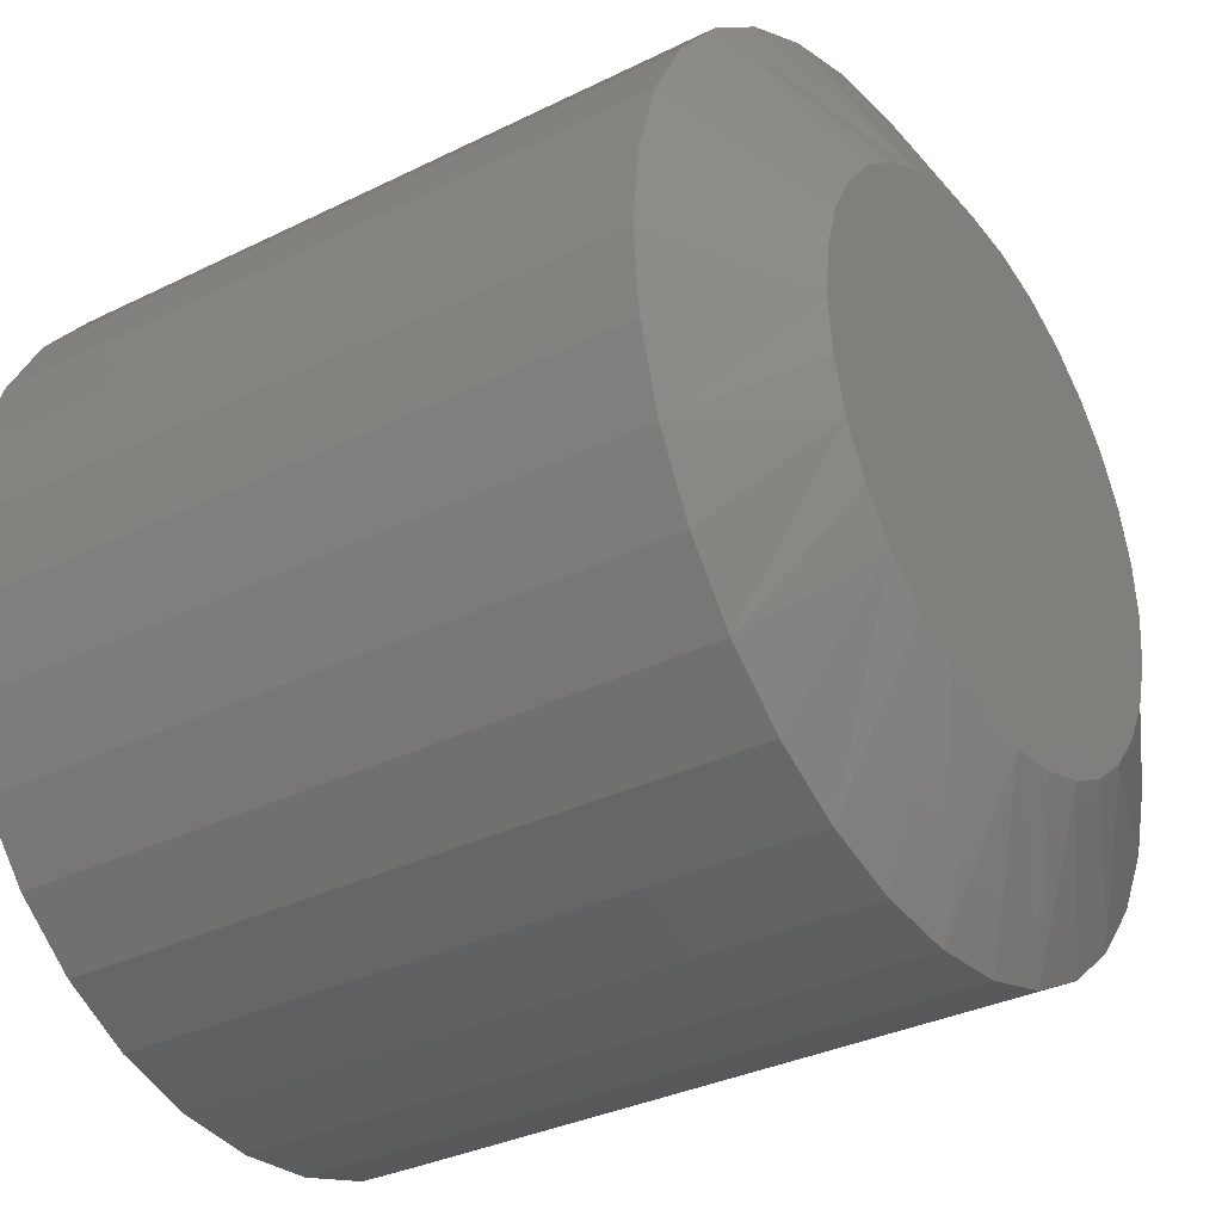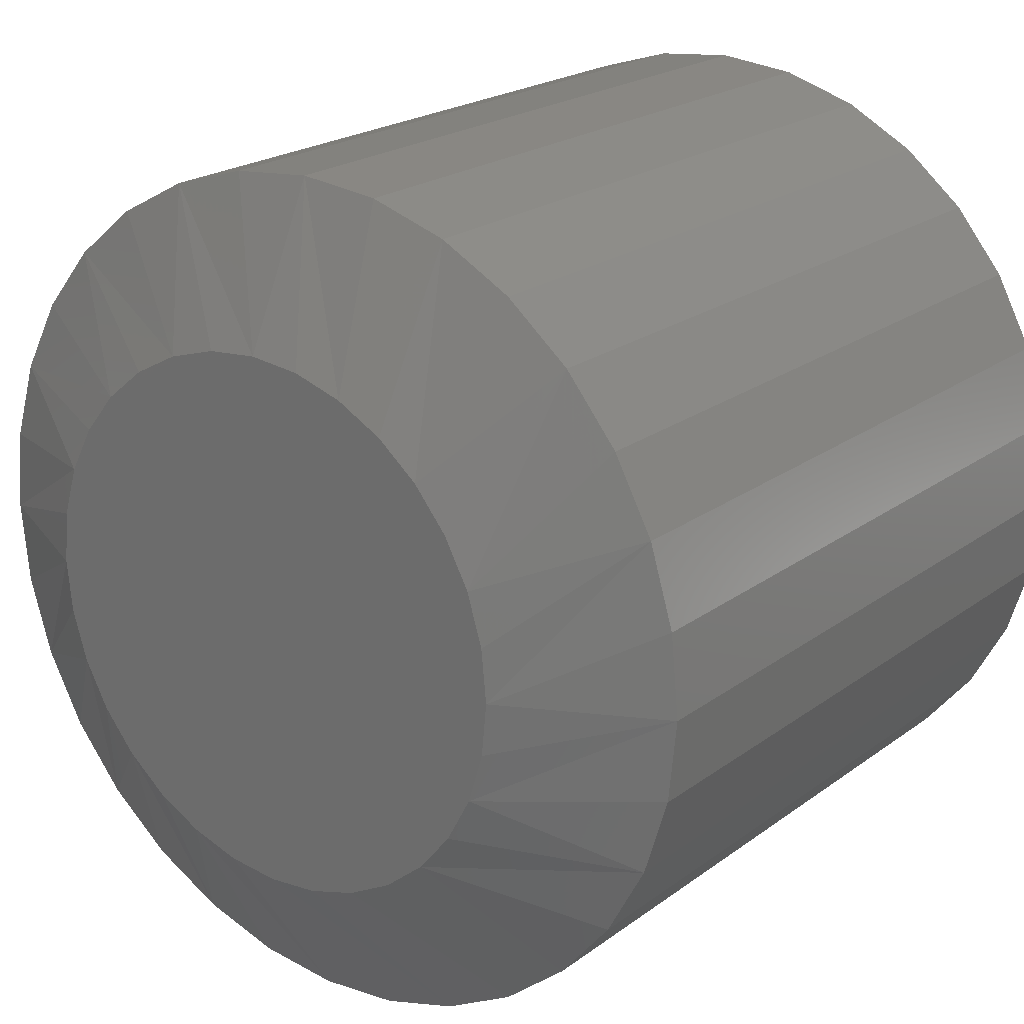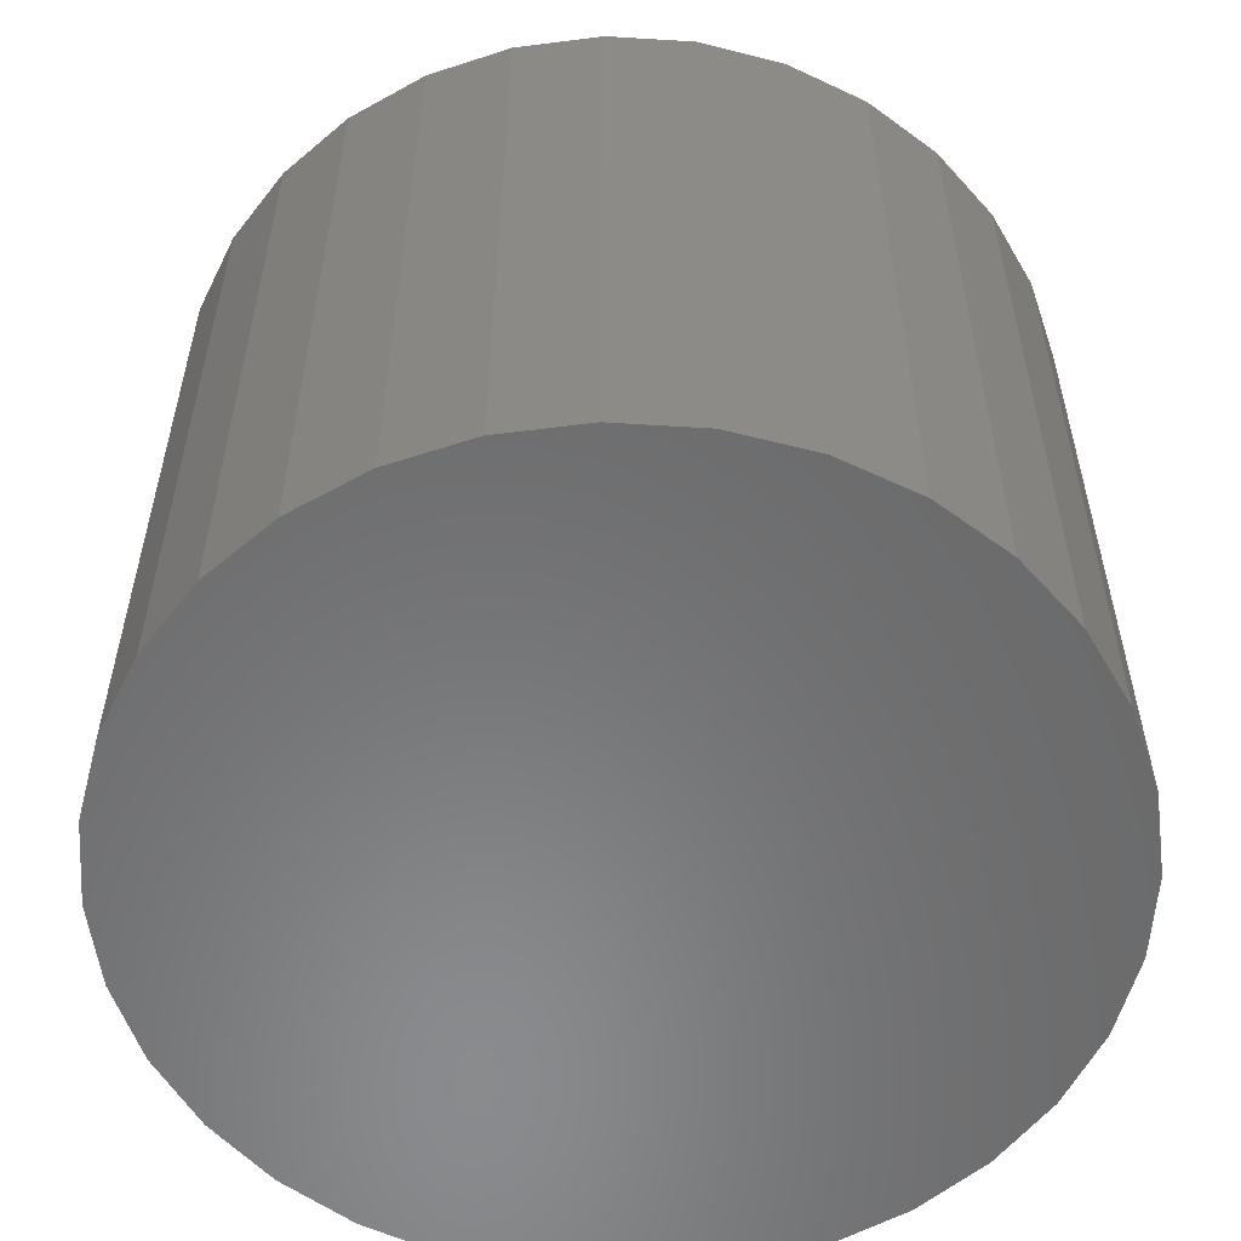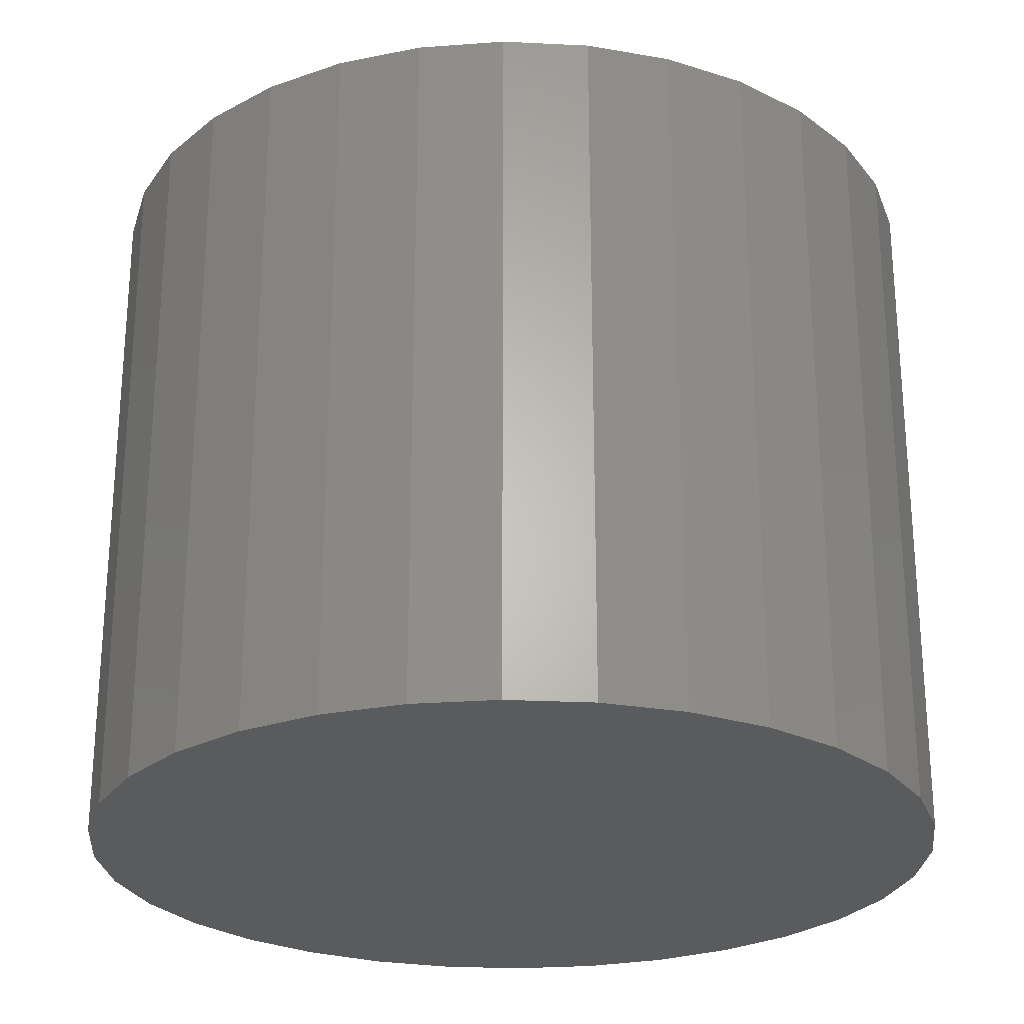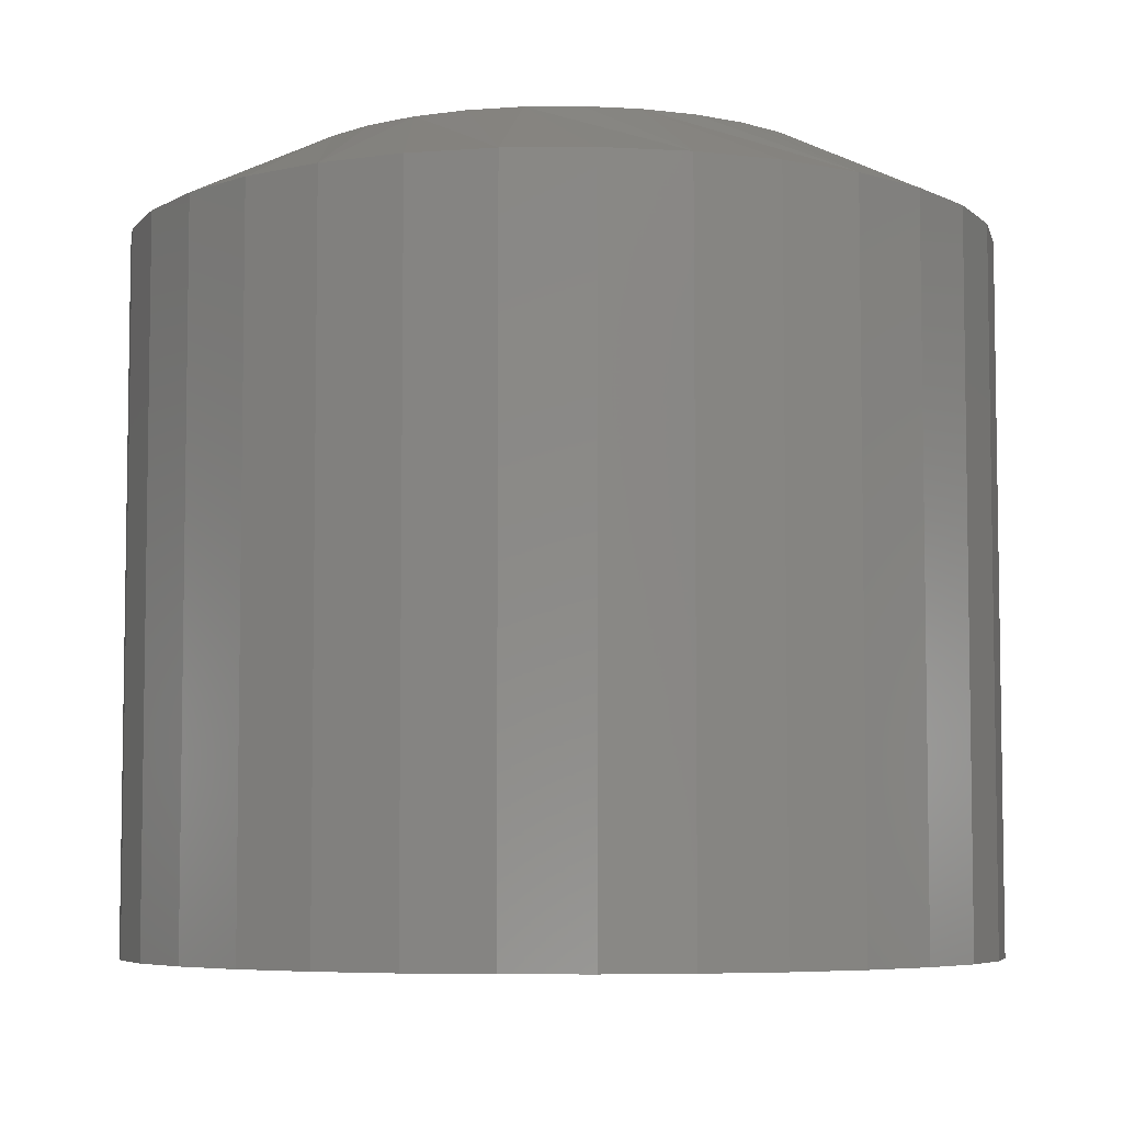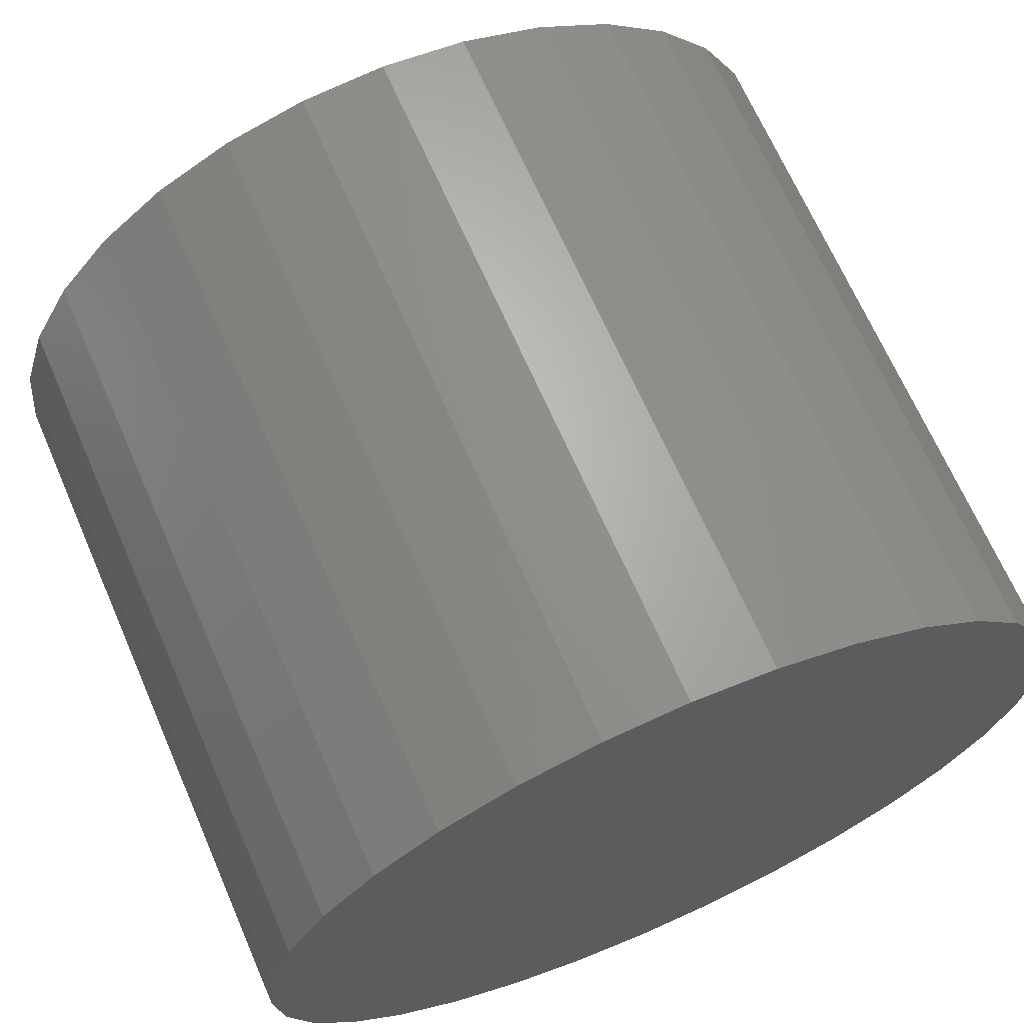
<metadata>
{"format":"stl","ext":"stl","renderer":"f3d","projection":"perspective","resolution":1024,"background":"white","views":[{"elev":-33.4,"azim":-55.9,"up":"+Y"},{"elev":21.4,"azim":38.0,"up":"+Y"},{"elev":-56.4,"azim":-121.8,"up":"+Z"},{"elev":-25.7,"azim":-32.6,"up":"+Z"},{"elev":-6.0,"azim":142.2,"up":"+Z"},{"elev":67.5,"azim":156.5,"up":"+Y"}]}
</metadata>
<code>
# stl→obj: 96 verts, 188 faces
v 0.509 0.04458 0.1562
v 0.5305 0.04458 0.1562
v 0.5197 0.04564 0.1562
v 0.4987 0.04145 0.1562
v 0.5408 0.04145 0.1562
v 0.4891 0.03636 0.1562
v 0.5503 0.03636 0.1562
v 0.4808 0.0295 0.1562
v 0.5587 0.0295 0.1562
v 0.4739 0.02115 0.1562
v 0.5655 0.02115 0.1562
v 0.4688 0.01163 0.1562
v 0.5706 0.01163 0.1562
v 0.4657 0.001292 0.1562
v 0.5738 0.001292 0.1562
v 0.5738 -0.02021 0.1562
v 0.4688 -0.03054 0.1562
v 0.5706 -0.03054 0.1562
v 0.4739 -0.04007 0.1562
v 0.5655 -0.04007 0.1562
v 0.4808 -0.04842 0.1562
v 0.5587 -0.04842 0.1562
v 0.4891 -0.05527 0.1562
v 0.5503 -0.05527 0.1562
v 0.4987 -0.06036 0.1562
v 0.5408 -0.06036 0.1562
v 0.509 -0.0635 0.1562
v 0.5305 -0.0635 0.1562
v 0.5197 -0.06456 0.1562
v 0.5748 -0.009457 0.1562
v 0.4646 -0.009457 0.1562
v 0.4657 -0.02021 0.1562
v 0.6061 -0.009457 0
v 0.6061 -0.009457 0.1406
v 0.6044 -0.0263 0
v 0.6044 -0.0263 0.1406
v 0.5995 -0.0425 0
v 0.5995 -0.0425 0.1406
v 0.5915 -0.05743 0
v 0.5915 -0.05743 0.1406
v 0.5808 -0.07051 0
v 0.5808 -0.07051 0.1406
v 0.5677 -0.08125 0
v 0.5677 -0.08125 0.1406
v 0.5528 -0.08923 0
v 0.5528 -0.08923 0.1406
v 0.5366 -0.09415 0
v 0.5366 -0.09415 0.1406
v 0.5197 -0.09581 0
v 0.5197 -0.09581 0.1406
v 0.5029 -0.09415 0
v 0.5029 -0.09415 0.1406
v 0.4867 -0.08923 0
v 0.4867 -0.08923 0.1406
v 0.4718 -0.08125 0
v 0.4718 -0.08125 0.1406
v 0.4587 -0.07051 0
v 0.4587 -0.07051 0.1406
v 0.4479 -0.05743 0
v 0.4479 -0.05743 0.1406
v 0.44 -0.0425 0
v 0.44 -0.0425 0.1406
v 0.435 -0.0263 0
v 0.435 -0.0263 0.1406
v 0.4334 -0.009457 0
v 0.4334 -0.009457 0.1406
v 0.435 0.007389 0
v 0.435 0.007389 0.1406
v 0.44 0.02359 0
v 0.44 0.02359 0.1406
v 0.4479 0.03852 0
v 0.4479 0.03852 0.1406
v 0.4587 0.0516 0
v 0.4587 0.0516 0.1406
v 0.4718 0.06234 0
v 0.4718 0.06234 0.1406
v 0.4867 0.07032 0
v 0.4867 0.07032 0.1406
v 0.5029 0.07523 0
v 0.5029 0.07523 0.1406
v 0.5197 0.07689 0
v 0.5197 0.07689 0.1406
v 0.5366 0.07523 0
v 0.5366 0.07523 0.1406
v 0.5528 0.07032 0
v 0.5528 0.07032 0.1406
v 0.5677 0.06234 0
v 0.5677 0.06234 0.1406
v 0.5808 0.0516 0
v 0.5808 0.0516 0.1406
v 0.5915 0.03852 0
v 0.5915 0.03852 0.1406
v 0.5995 0.02359 0
v 0.5995 0.02359 0.1406
v 0.6044 0.007389 0
v 0.6044 0.007389 0.1406
f 1 2 3
f 2 1 4
f 2 4 5
f 5 4 6
f 5 6 7
f 7 6 8
f 7 8 9
f 9 8 10
f 9 10 11
f 11 10 12
f 11 12 13
f 13 12 14
f 13 14 15
f 16 17 18
f 18 17 19
f 18 19 20
f 20 19 21
f 20 21 22
f 22 21 23
f 22 23 24
f 24 23 25
f 24 25 26
f 26 25 27
f 26 27 28
f 28 27 29
f 15 14 30
f 30 14 31
f 30 31 16
f 16 31 32
f 16 32 17
f 33 34 35
f 35 34 36
f 35 36 37
f 37 36 38
f 37 38 39
f 39 38 40
f 39 40 41
f 41 40 42
f 41 42 43
f 43 42 44
f 43 44 45
f 45 44 46
f 45 46 47
f 47 46 48
f 47 48 49
f 49 48 50
f 49 50 51
f 51 50 52
f 51 52 53
f 53 52 54
f 53 54 55
f 55 54 56
f 55 56 57
f 57 56 58
f 57 58 59
f 59 58 60
f 59 60 61
f 61 60 62
f 61 62 63
f 63 62 64
f 63 64 65
f 65 64 66
f 65 66 67
f 67 66 68
f 67 68 69
f 69 68 70
f 69 70 71
f 71 70 72
f 71 72 73
f 73 72 74
f 73 74 75
f 75 74 76
f 75 76 77
f 77 76 78
f 77 78 79
f 79 78 80
f 79 80 81
f 81 80 82
f 81 82 83
f 83 82 84
f 83 84 85
f 85 84 86
f 85 86 87
f 87 86 88
f 87 88 89
f 89 88 90
f 89 90 91
f 91 90 92
f 91 92 93
f 93 92 94
f 93 94 95
f 95 94 96
f 95 96 33
f 33 96 34
f 12 70 68
f 13 15 94
f 13 94 92
f 13 92 90
f 11 13 90
f 9 11 90
f 9 90 88
f 9 88 86
f 7 9 86
f 5 7 86
f 5 86 84
f 5 84 82
f 2 5 82
f 3 2 82
f 3 82 80
f 3 80 78
f 1 3 78
f 4 1 78
f 4 78 76
f 4 76 74
f 6 4 74
f 8 6 74
f 8 74 72
f 8 72 70
f 10 8 70
f 12 10 70
f 30 34 96
f 30 96 94
f 30 94 15
f 66 31 14
f 66 14 12
f 66 12 68
f 18 38 36
f 17 32 62
f 17 62 60
f 17 60 58
f 19 17 58
f 21 19 58
f 21 58 56
f 21 56 54
f 23 21 54
f 25 23 54
f 25 54 52
f 25 52 50
f 27 25 50
f 29 27 50
f 29 50 48
f 29 48 46
f 28 29 46
f 26 28 46
f 26 46 44
f 26 44 42
f 24 26 42
f 22 24 42
f 22 42 40
f 22 40 38
f 20 22 38
f 18 20 38
f 31 66 64
f 31 64 62
f 31 62 32
f 34 30 16
f 34 16 18
f 34 18 36
f 81 83 79
f 77 79 83
f 85 77 83
f 75 77 85
f 87 75 85
f 73 75 87
f 89 73 87
f 43 55 41
f 53 55 43
f 45 53 43
f 51 53 45
f 47 51 45
f 49 51 47
f 55 57 41
f 41 57 59
f 41 59 39
f 39 59 61
f 39 61 37
f 37 61 63
f 37 63 35
f 35 63 65
f 35 65 33
f 33 65 67
f 33 67 95
f 95 67 69
f 95 69 93
f 93 69 71
f 93 71 91
f 91 71 73
f 91 73 89

</code>
